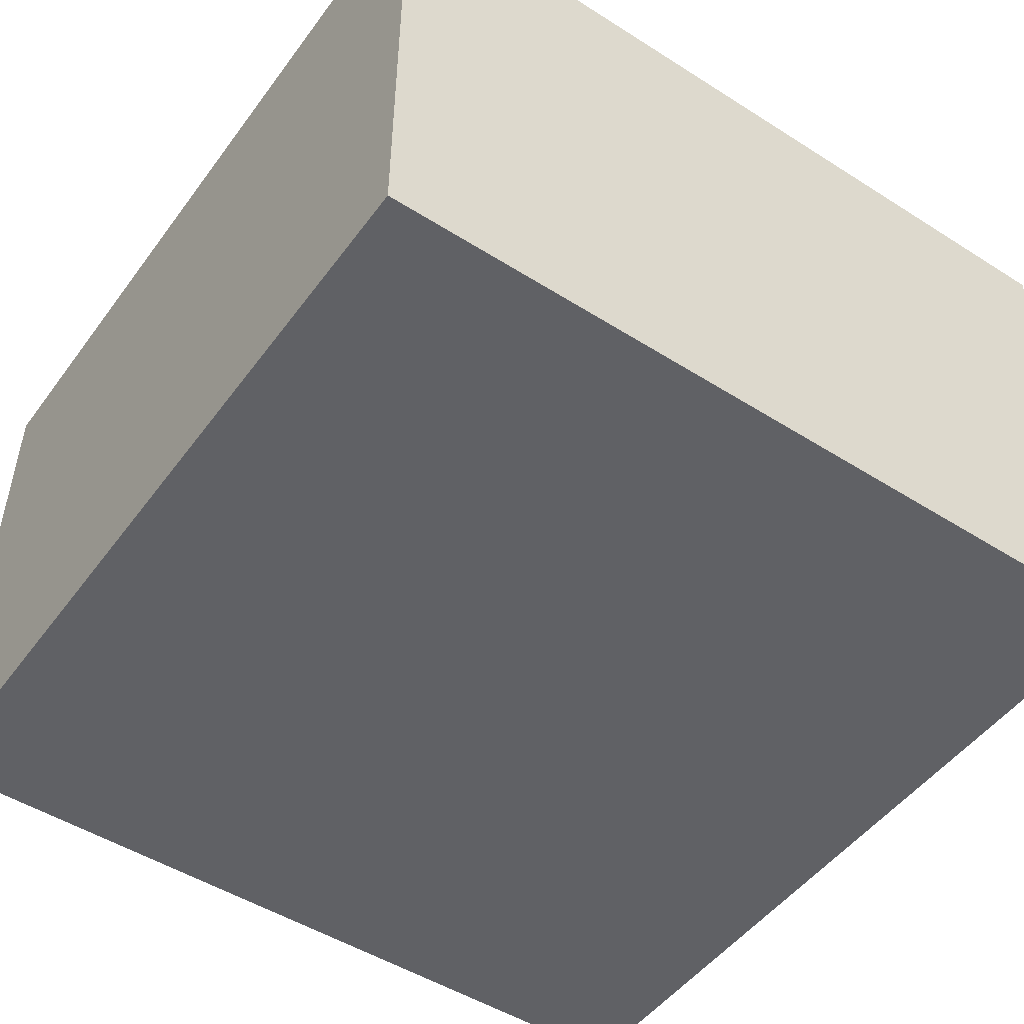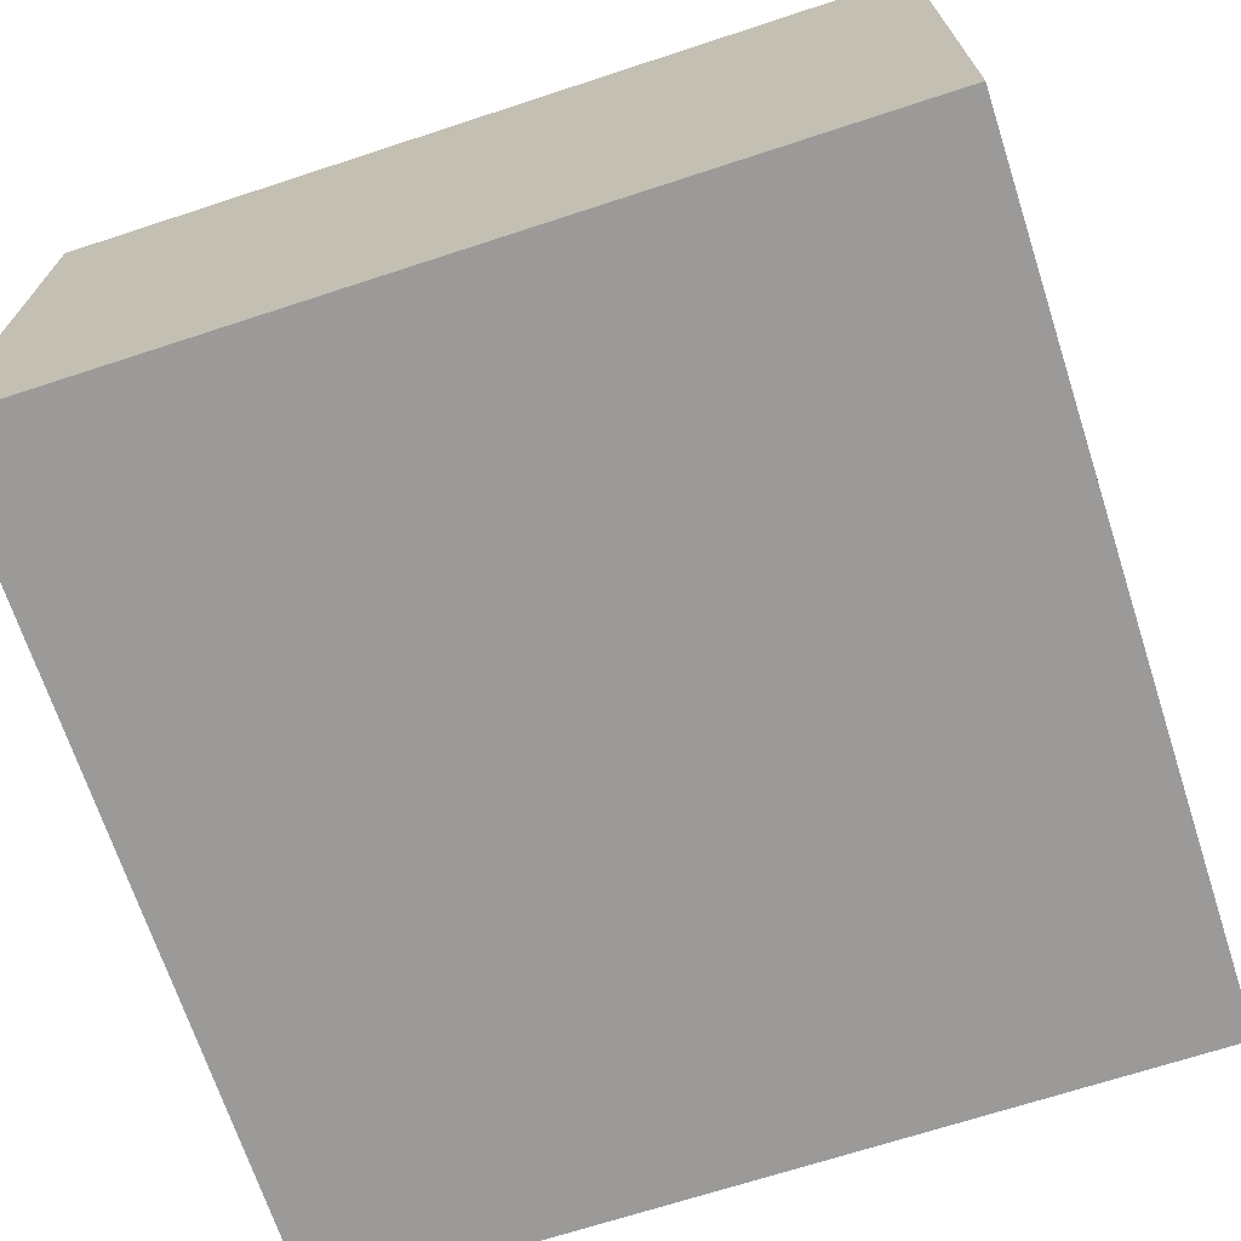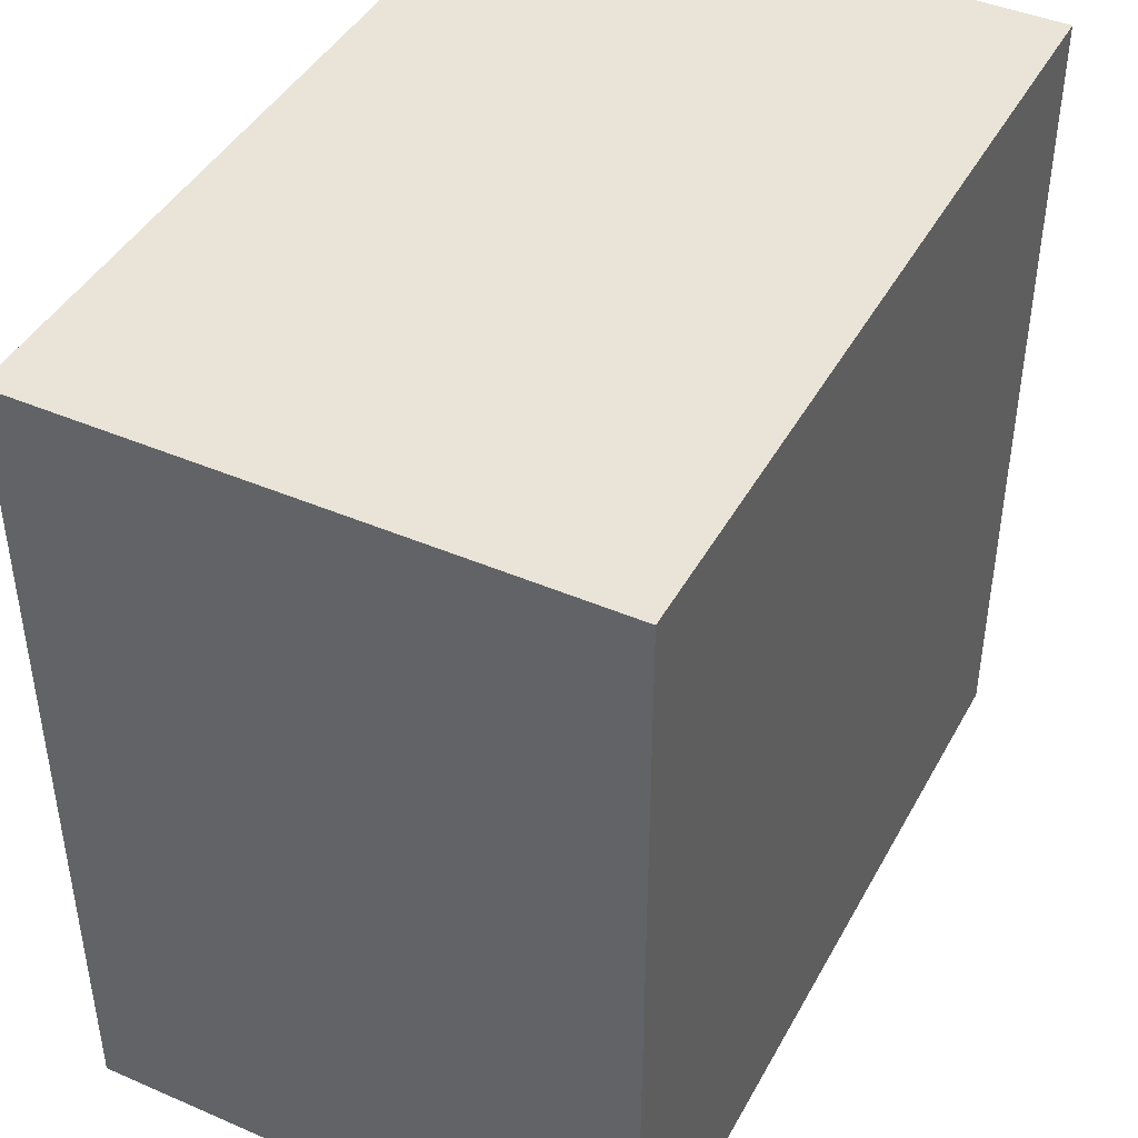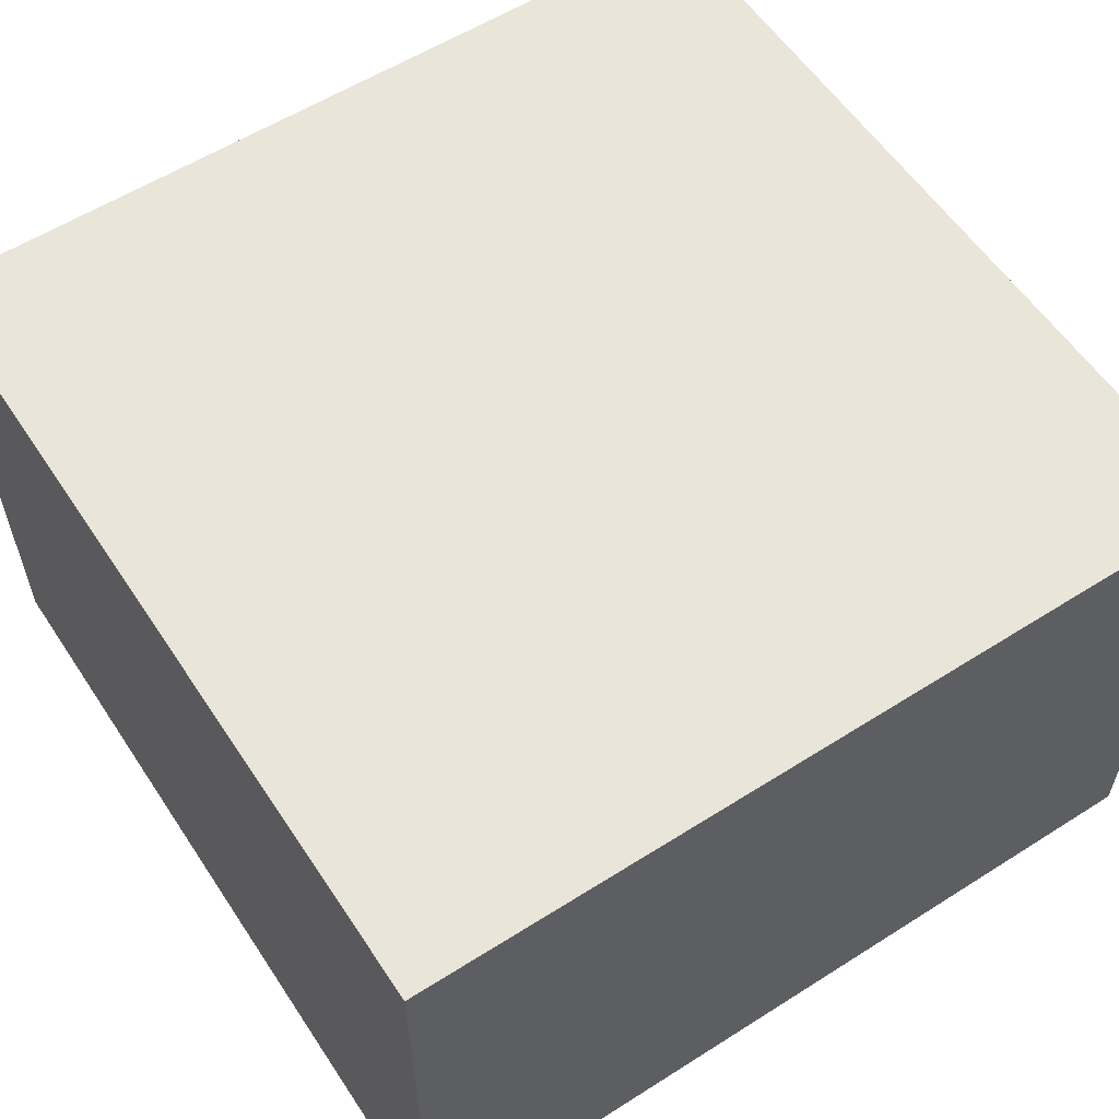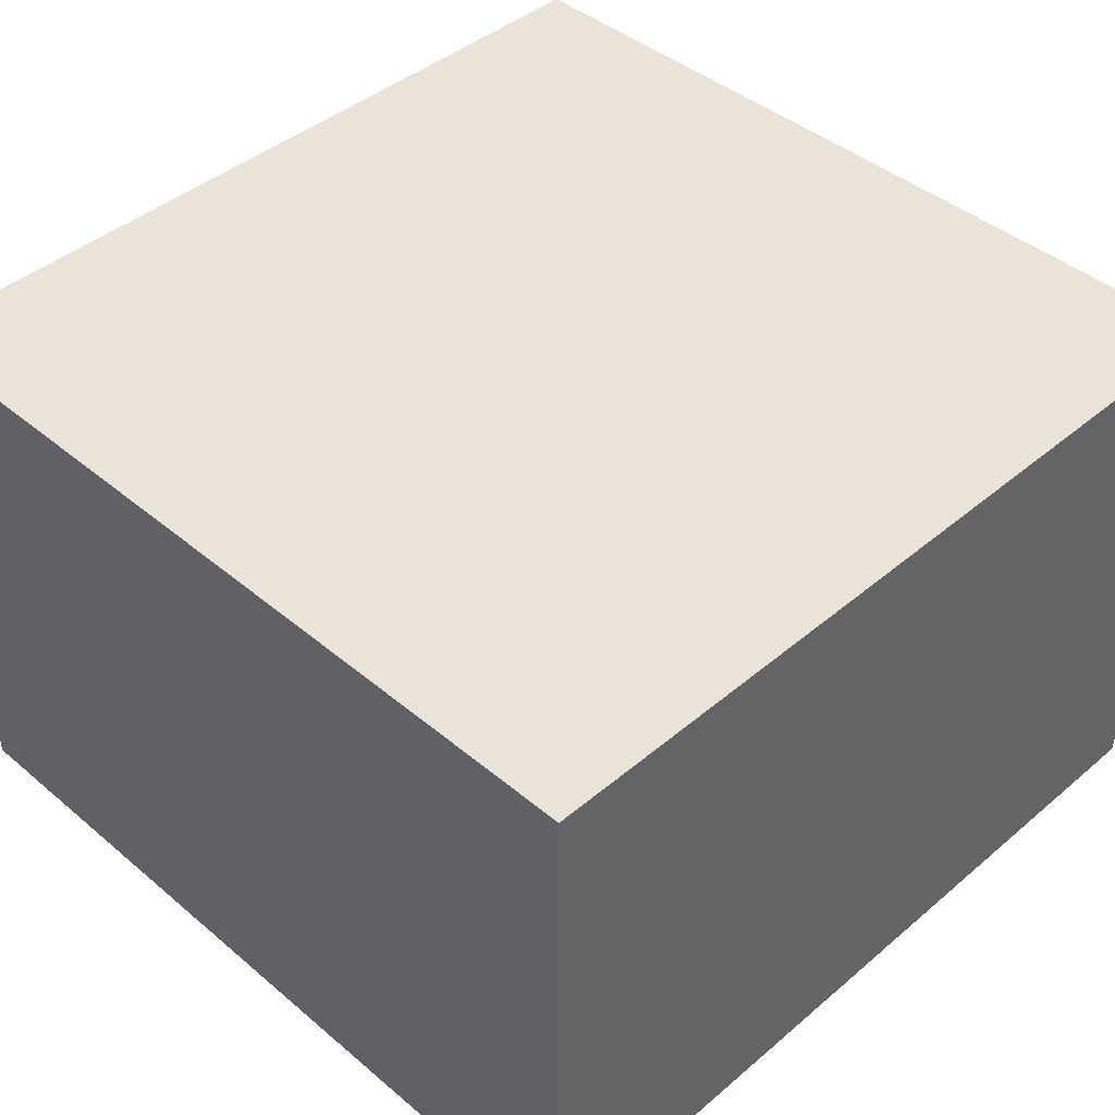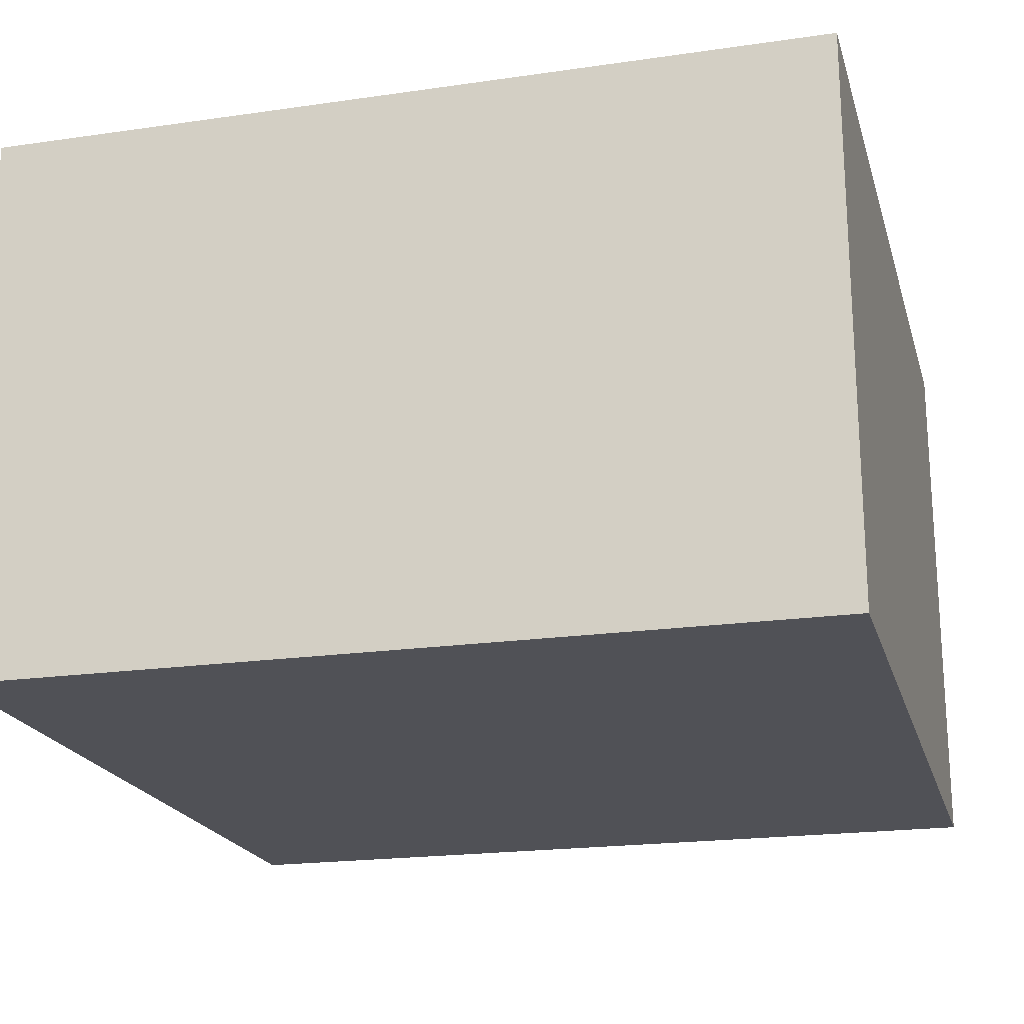
<metadata>
{"format":"obj","ext":"obj","renderer":"f3d","projection":"perspective","resolution":1024,"background":"white","views":[{"elev":-49.5,"azim":-35.0,"up":"+Z"},{"elev":-69.4,"azim":18.1,"up":"+Z"},{"elev":43.3,"azim":-63.0,"up":"+Y"},{"elev":57.9,"azim":-123.3,"up":"+Z"},{"elev":42.9,"azim":44.9,"up":"+Z"},{"elev":-20.3,"azim":104.8,"up":"+Z"}]}
</metadata>
<code>
o
v -0.3 0.3 0.1
v -0.3 0.3 0
v -0.3 0.3 -0.2
v -0.3 0.3 -0.3
v -0.3 0.4 0
v -0.3 0.4 -0.2
v -0.3 0.5 0
v -0.3 0.5 -0.2
v -0.3 0.6 0
v -0.3 0.6 -0.2
v -0.3 0.7 0
v -0.3 0.7 -0.2
v -0.3 0.9 0.1
v -0.3 0.9 0
v -0.3 0.9 -0.2
v -0.3 0.9 -0.3
v 0.3 0.3 0.1
v 0.3 0.3 0
v 0.3 0.3 -0.2
v 0.3 0.3 -0.3
v 0.3 0.4 0
v 0.3 0.4 -0.2
v 0.3 0.5 0
v 0.3 0.5 -0.2
v 0.3 0.6 0
v 0.3 0.6 -0.2
v 0.3 0.7 0
v 0.3 0.7 -0.2
v 0.3 0.9 0.1
v 0.3 0.9 0
v 0.3 0.9 -0.2
v 0.3 0.9 -0.3
v -0.3 0.3 0.1
v -0.3 0.9 0.1
v 0.3 0.3 0.1
v 0.3 0.9 0.1
v -0.3 0.3 -0.3
v -0.3 0.9 -0.3
v 0.3 0.3 -0.3
v 0.3 0.9 -0.3
v -0.3 0.3 0.1
v 0.3 0.3 0.1
v -0.3 0.3 0
v -0.1 0.3 0
v 0.1 0.3 0
v 0.3 0.3 0
v -0.3 0.3 -0.2
v -0.1 0.3 -0.2
v 0.1 0.3 -0.2
v 0.3 0.3 -0.2
v -0.3 0.3 -0.3
v 0.3 0.3 -0.3
v -0.3 0.9 0.1
v 0.3 0.9 0.1
v -0.3 0.9 0
v 0.3 0.9 0
v -0.3 0.9 -0.2
v 0.3 0.9 -0.2
v -0.3 0.9 -0.3
v 0.3 0.9 -0.3
f 5 2 1
f 5 3 2
f 6 4 3
f 6 3 5
f 7 5 1
f 7 6 5
f 8 4 6
f 8 6 7
f 9 7 1
f 9 8 7
f 10 4 8
f 10 8 9
f 11 9 1
f 11 10 9
f 12 4 10
f 12 10 11
f 13 11 1
f 14 12 11
f 14 11 13
f 15 4 12
f 15 12 14
f 16 4 15
f 17 18 21
f 18 19 21
f 19 20 22
f 21 19 22
f 17 21 23
f 21 22 23
f 22 20 24
f 23 22 24
f 17 23 25
f 23 24 25
f 24 20 26
f 25 24 26
f 17 25 27
f 25 26 27
f 26 20 28
f 27 26 28
f 17 27 29
f 27 28 30
f 29 27 30
f 28 20 31
f 30 28 31
f 31 20 32
f 35 34 33
f 36 34 35
f 37 38 39
f 39 38 40
f 43 42 41
f 44 42 43
f 45 42 44
f 46 42 45
f 47 44 43
f 48 45 44
f 48 44 47
f 49 46 45
f 49 45 48
f 50 46 49
f 51 48 47
f 51 49 48
f 51 50 49
f 52 50 51
f 53 54 55
f 55 54 56
f 55 56 57
f 57 56 58
f 57 58 59
f 59 58 60

</code>
